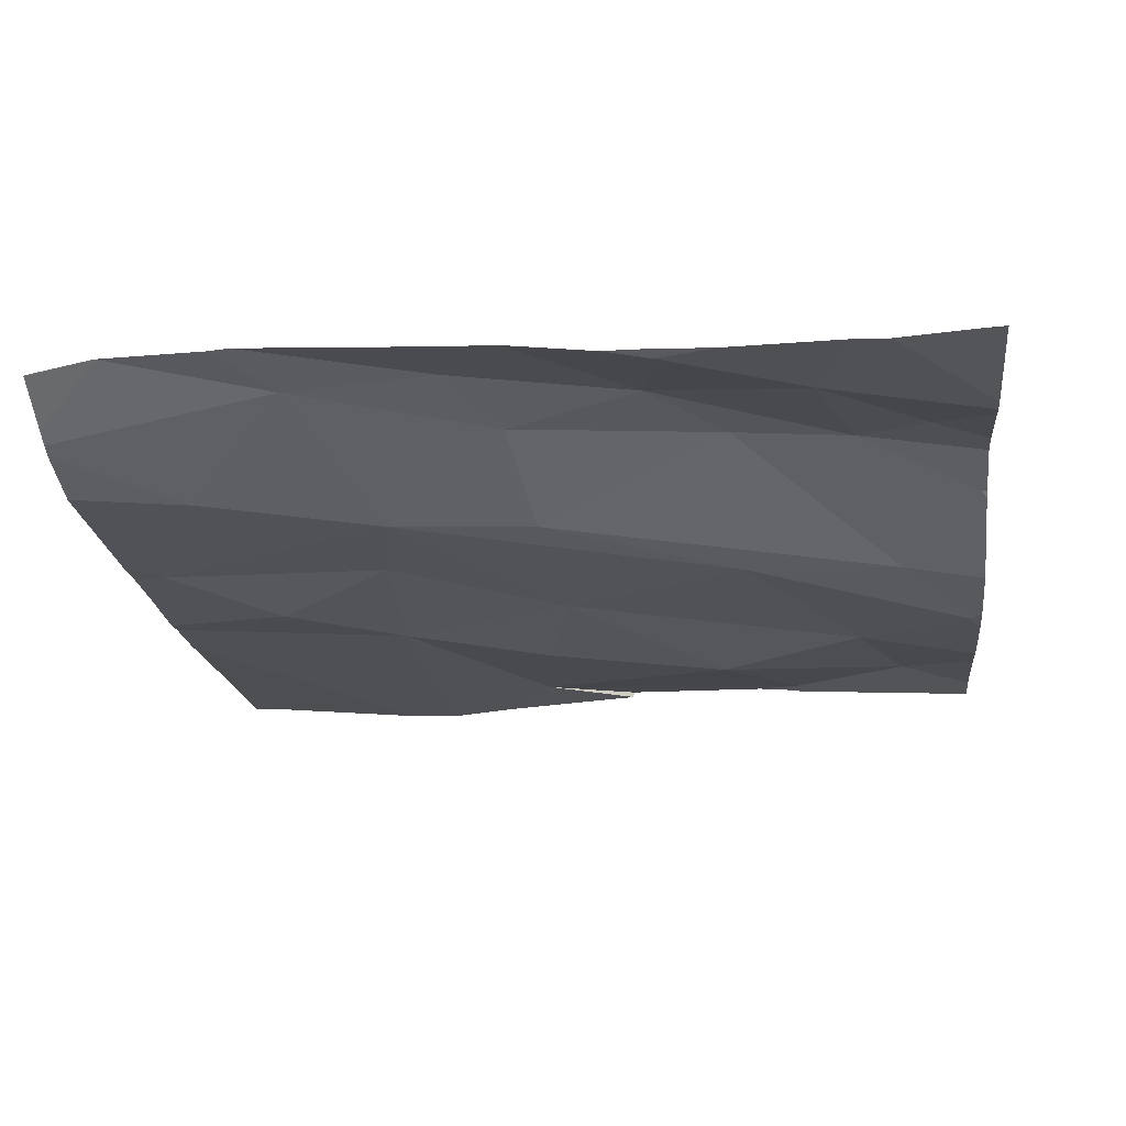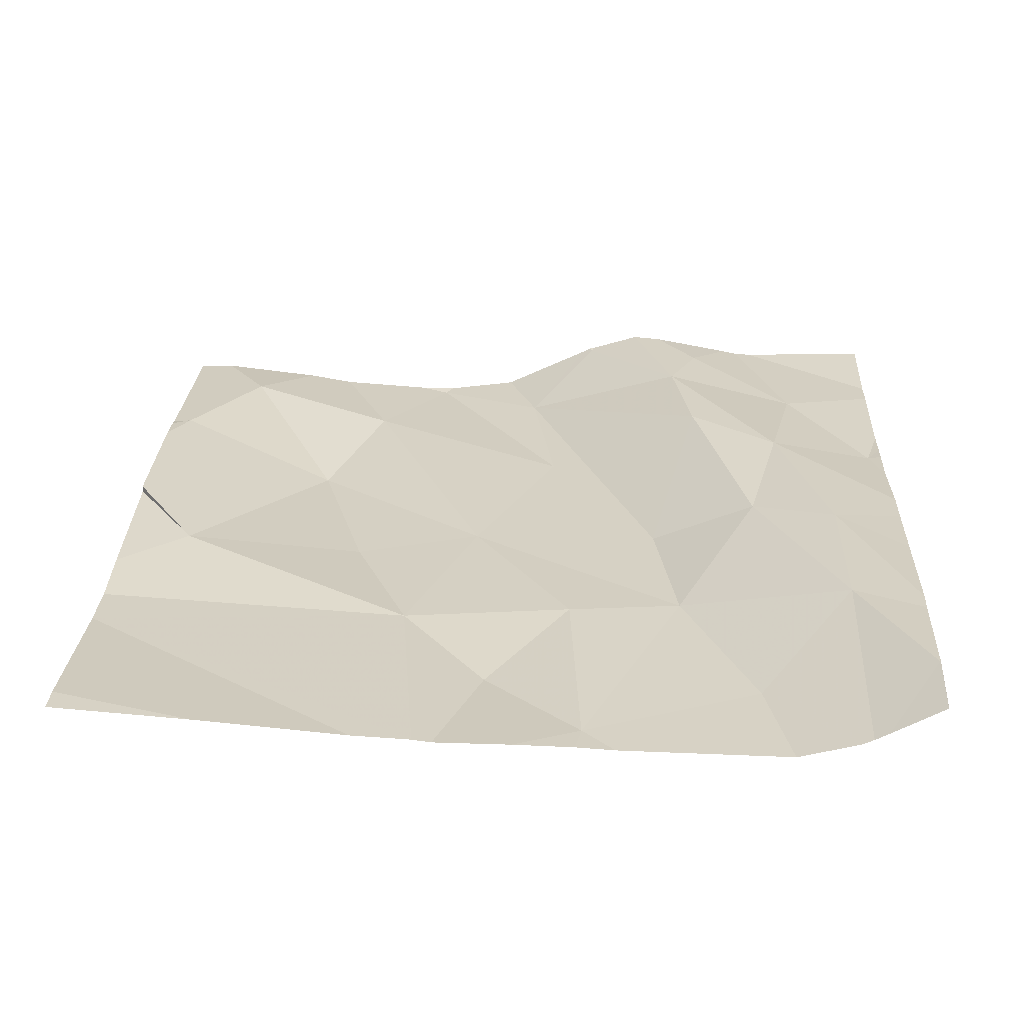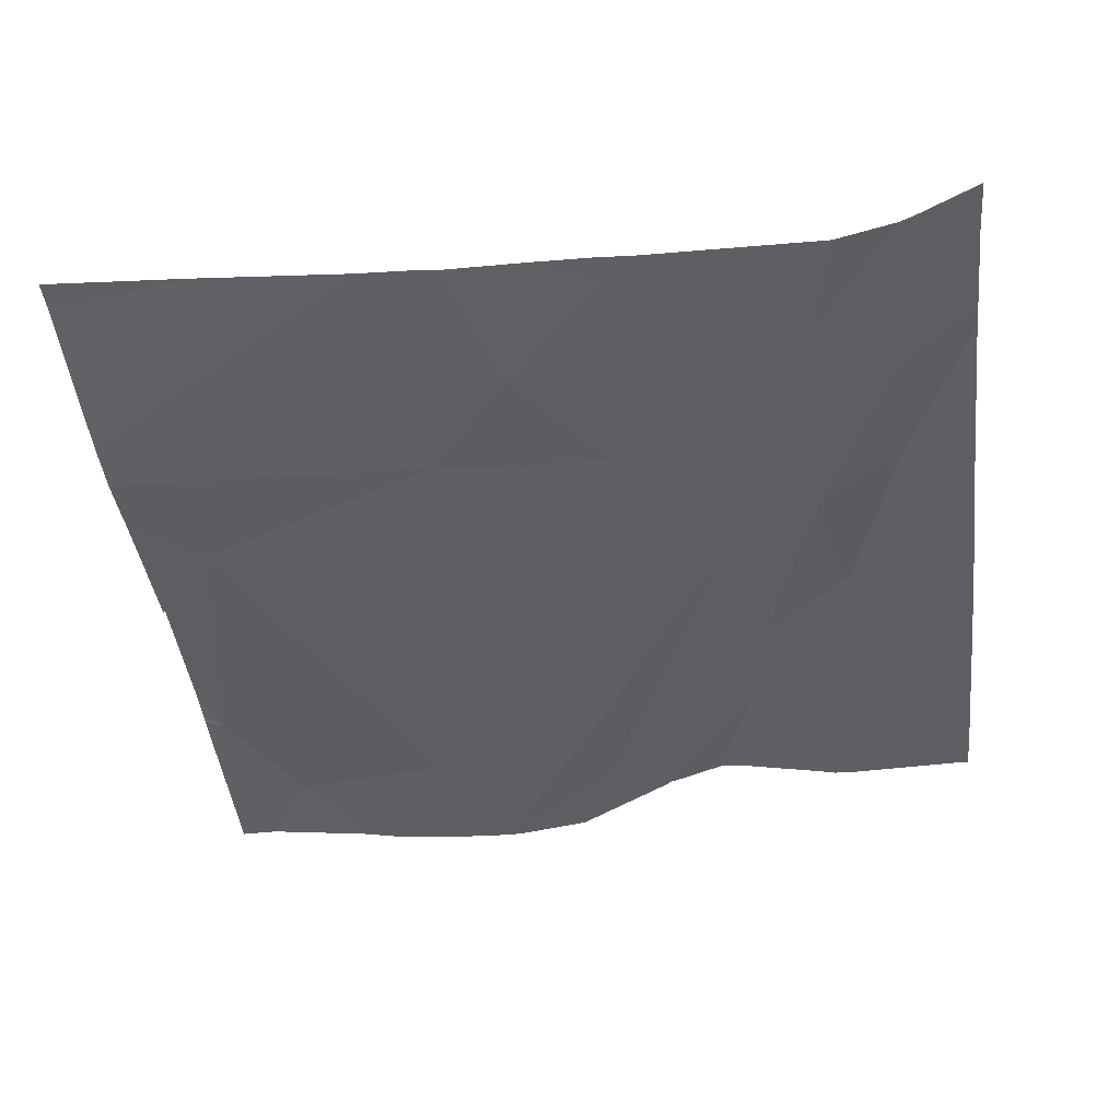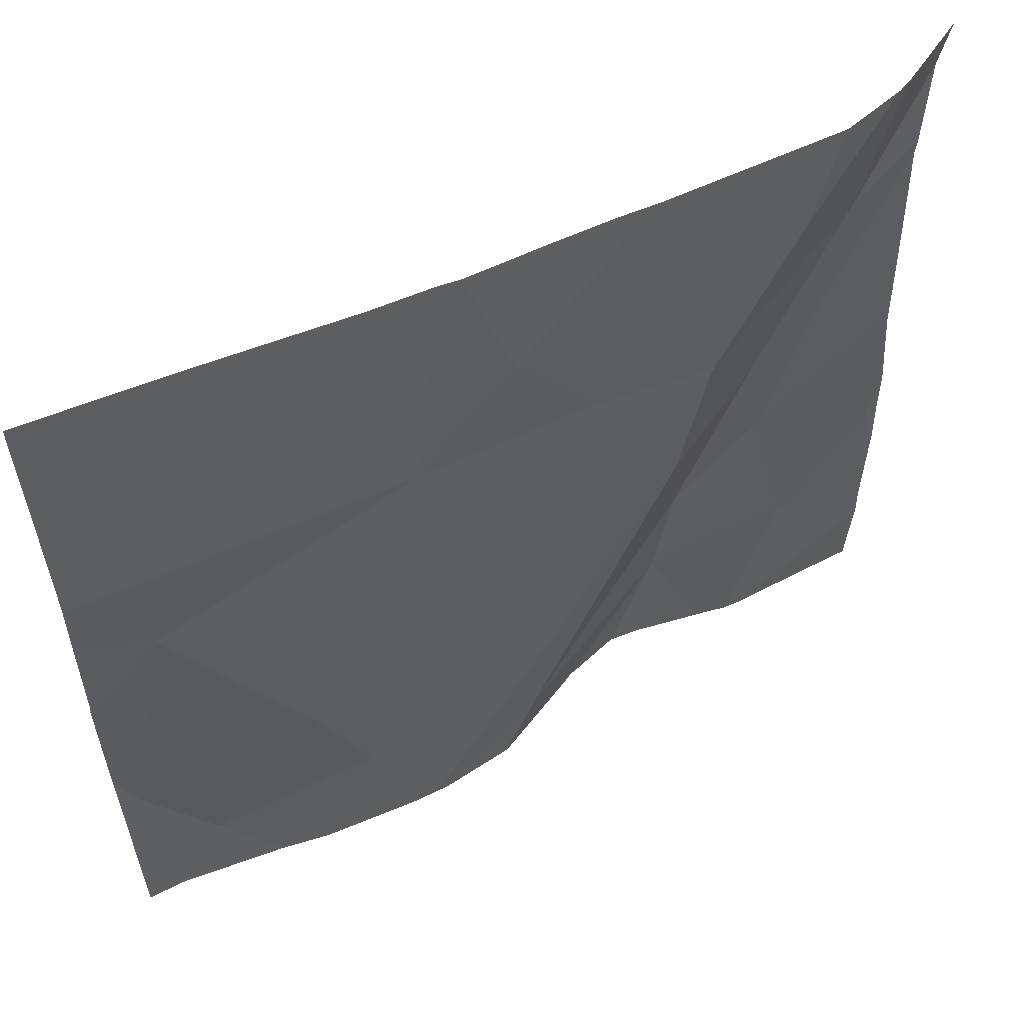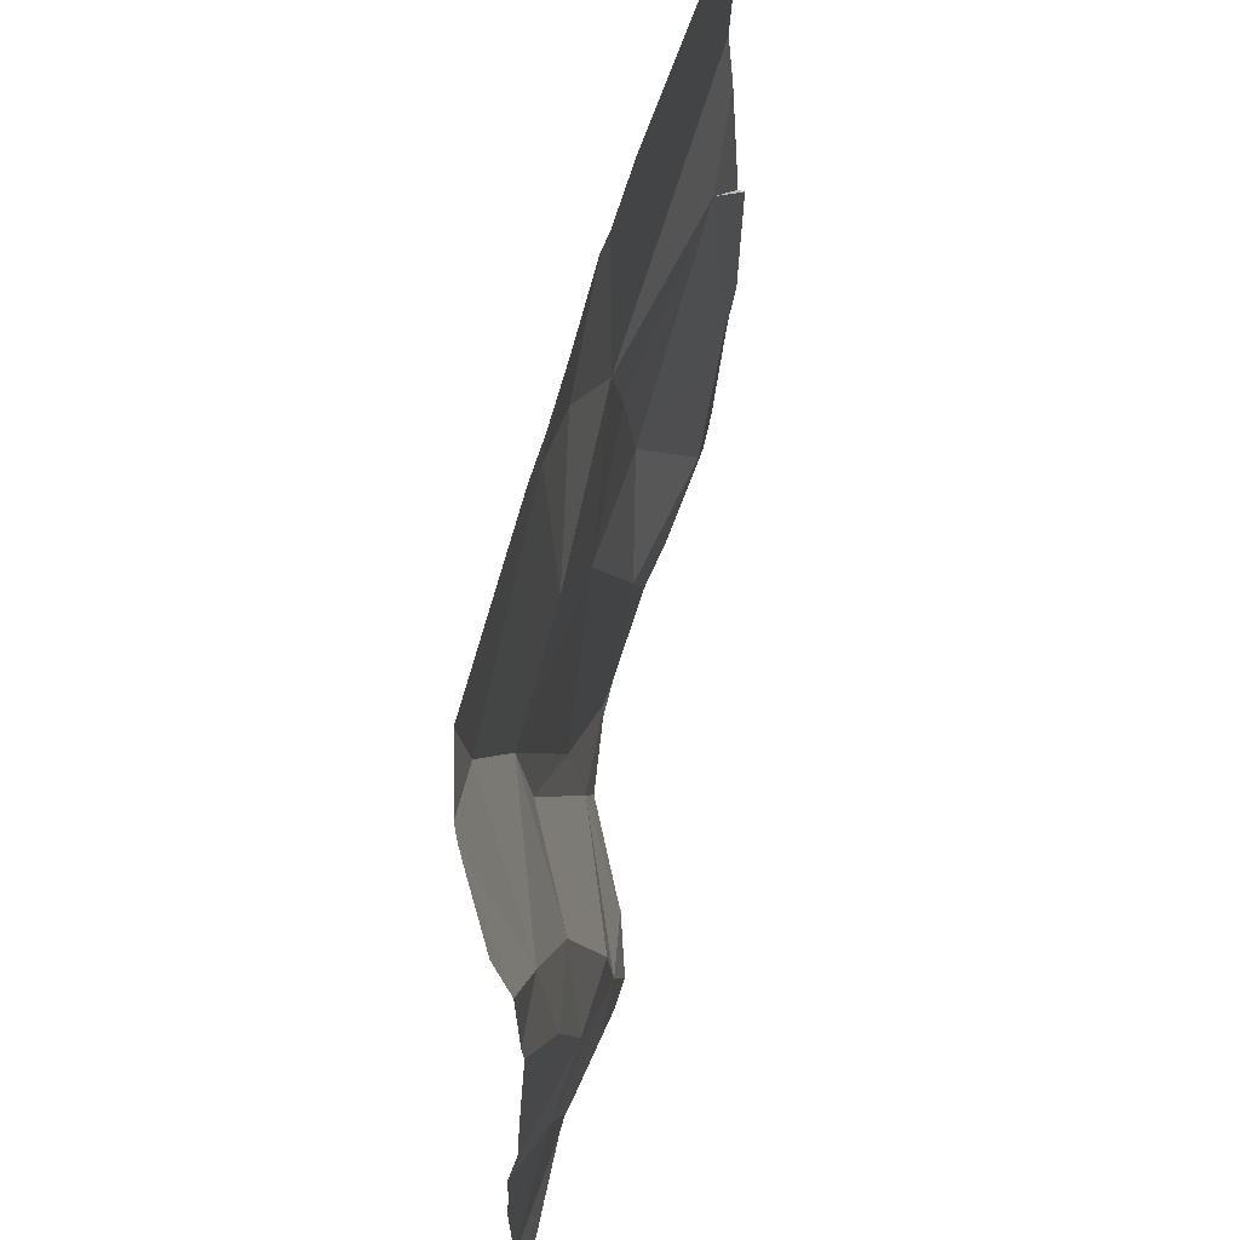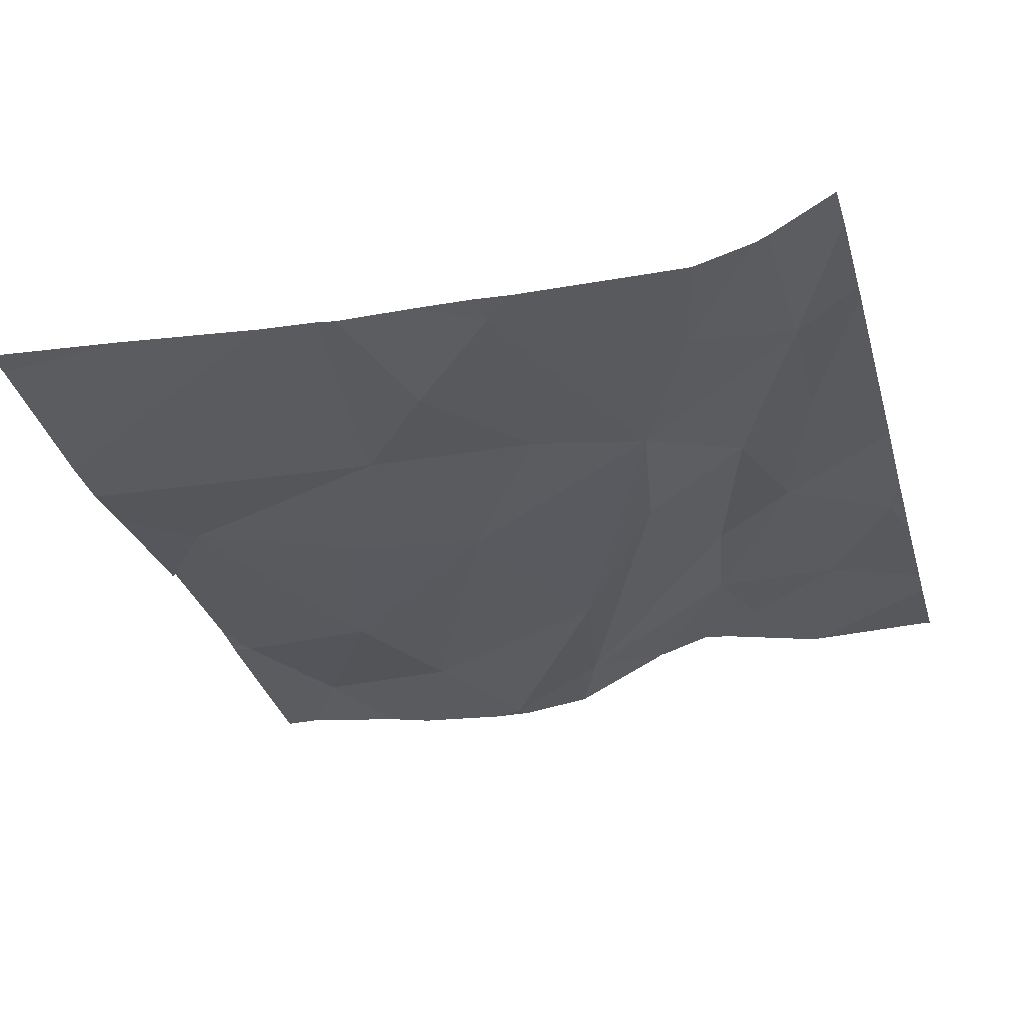
<metadata>
{"format":"obj","ext":"obj","renderer":"f3d","projection":"perspective","resolution":1024,"background":"white","views":[{"elev":-22.4,"azim":-83.2,"up":"+Z"},{"elev":27.4,"azim":-177.5,"up":"+Z"},{"elev":-41.7,"azim":-173.3,"up":"+Z"},{"elev":58.3,"azim":152.9,"up":"+Y"},{"elev":64.8,"azim":-76.5,"up":"+Y"},{"elev":-31.4,"azim":-164.6,"up":"+Z"}]}
</metadata>
<code>
v -141.3 213.7 483.2
v -141.4 213.7 483.2
v -141.3 214.4 483.2
v -141.2 214.6 483.2
v -141.5 214.4 483.2
v -141.6 214.6 483.2
v -140.6 214.2 483.2
v -141 214.4 483.2
v -141.1 214.5 483.2
v -141.4 214.5 483.2
v -141.2 214.4 483.2
v -141.5 214.1 483.3
v -141.3 213.9 483.3
v -140.7 213.7 483.2
v -140.7 214.3 483.2
v -140.9 214 483.2
v -140.7 213.9 483.2
v -141.2 213.7 483.2
v -141.5 214.7 483.2
v -141.5 214.7 483.2
v -141.2 214.7 483.2
v -140.6 214.5 483.2
v -140.8 214.7 483.2
v -140.9 214.2 483.2
v -141.1 214.7 483.2
v -141.1 214.2 483.2
v -140.6 214.2 483.2
v -141.5 214.3 483.3
v -141.2 214 483.2
v -141.1 213.8 483.2
v -140.6 214.3 483.2
v -141.6 214.1 483.2
v -140.6 214 483.2
v -141.1 214.7 483.2
v -141.4 213.8 483.2
v -141.4 214.2 483.2
v -140.7 213.8 483.2
v -141.2 213.7 483.2
v -141 213.7 483.2
v -141.3 214.2 483.2
v -141.5 213.9 483.2
v -140.6 214.4 483.2
v -141 213.7 483.2
v -140.9 213.9 483.2
v -140.6 214.6 483.2
v -141.4 214 483.3
v -141.2 213.7 483.2
v -141.6 214.6 483.2
v -141.6 214.5 483.2
v -141.6 214.6 483.2
v -141.2 214.7 483.2
v -141.6 213.7 483.2
v -141.6 214.2 483.2
v -141.6 214.1 483.2
v -141.6 213.8 483.2
v -141.6 214.2 483.2
v -141.6 214.1 483.2
v -141.6 214.5 483.3
v -141.6 214.3 483.2
v -141.6 214 483.2
v -141.6 214 483.2
v -141.6 213.9 483.2
v -141 214.7 483.2
v -140.6 213.9 483.2
v -141.5 214.7 483.2
v -140.6 213.9 483.2
v -140.6 214 483.2
v -141 213.7 483.2
v -141.3 213.7 483.2
v -140.8 213.7 483.2
v -141.4 213.7 483.2
v -141.1 213.7 483.2
v -140.9 213.7 483.2
v -141.2 213.7 483.2
v -140.6 213.7 483.2
v -140.6 213.7 483.2
v -141.6 213.7 483.2
v -141.6 213.7 483.2
v -141.5 213.7 483.2
v -141.4 213.7 483.2
v -141.4 214.7 483.2
v -141 214.7 483.2
v -140.6 214.7 483.2
v -140.6 214.7 483.2
v -141.6 214.7 483.2
v -141.6 214.7 483.2
f 3 4 10
f 70 37 44
f 3 11 4
f 22 8 42
f 34 9 25
f 5 6 48
f 6 5 19
f 66 17 64
f 8 9 11
f 9 8 63
f 19 10 65
f 3 10 5
f 9 4 11
f 10 4 51
f 42 15 31
f 85 6 20
f 84 45 83
f 46 12 13
f 13 12 41
f 17 15 16
f 32 12 53
f 69 13 1
f 29 30 43
f 15 24 16
f 7 17 33
f 29 26 3
f 44 16 26
f 55 52 79
f 82 22 23
f 8 24 15
f 16 24 26
f 53 28 56
f 36 28 12
f 3 36 40
f 29 40 30
f 13 35 1
f 3 5 36
f 17 37 14
f 81 10 51
f 16 37 17
f 5 28 36
f 68 43 39
f 46 30 40
f 12 32 41
f 39 43 30
f 64 17 75
f 44 29 43
f 26 24 8
f 3 40 29
f 55 41 62
f 11 26 8
f 39 30 72
f 11 3 26
f 29 44 26
f 16 44 37
f 70 44 73
f 44 43 68
f 2 41 71
f 47 30 13
f 30 46 13
f 30 47 38
f 28 5 49
f 36 12 46
f 65 10 81
f 41 32 61
f 47 13 69
f 41 35 13
f 40 36 46
f 38 47 18
f 33 17 67
f 48 6 50
f 49 5 48
f 18 47 74
f 7 15 17
f 50 6 85
f 20 6 19
f 19 5 10
f 27 15 7
f 2 35 41
f 53 12 28
f 54 32 53
f 31 15 27
f 25 9 63
f 71 55 80
f 56 28 59
f 57 32 54
f 42 8 15
f 58 28 49
f 59 28 58
f 1 35 2
f 22 45 23
f 60 32 57
f 61 32 60
f 63 22 82
f 62 41 61
f 67 17 66
f 14 37 70
f 71 41 55
f 34 4 9
f 72 30 38
f 63 8 22
f 73 44 68
f 21 4 34
f 74 47 69
f 75 17 14
f 76 64 75
f 77 52 78
f 51 4 21
f 23 45 84
f 79 52 77
f 80 55 79
f 86 50 85

</code>
